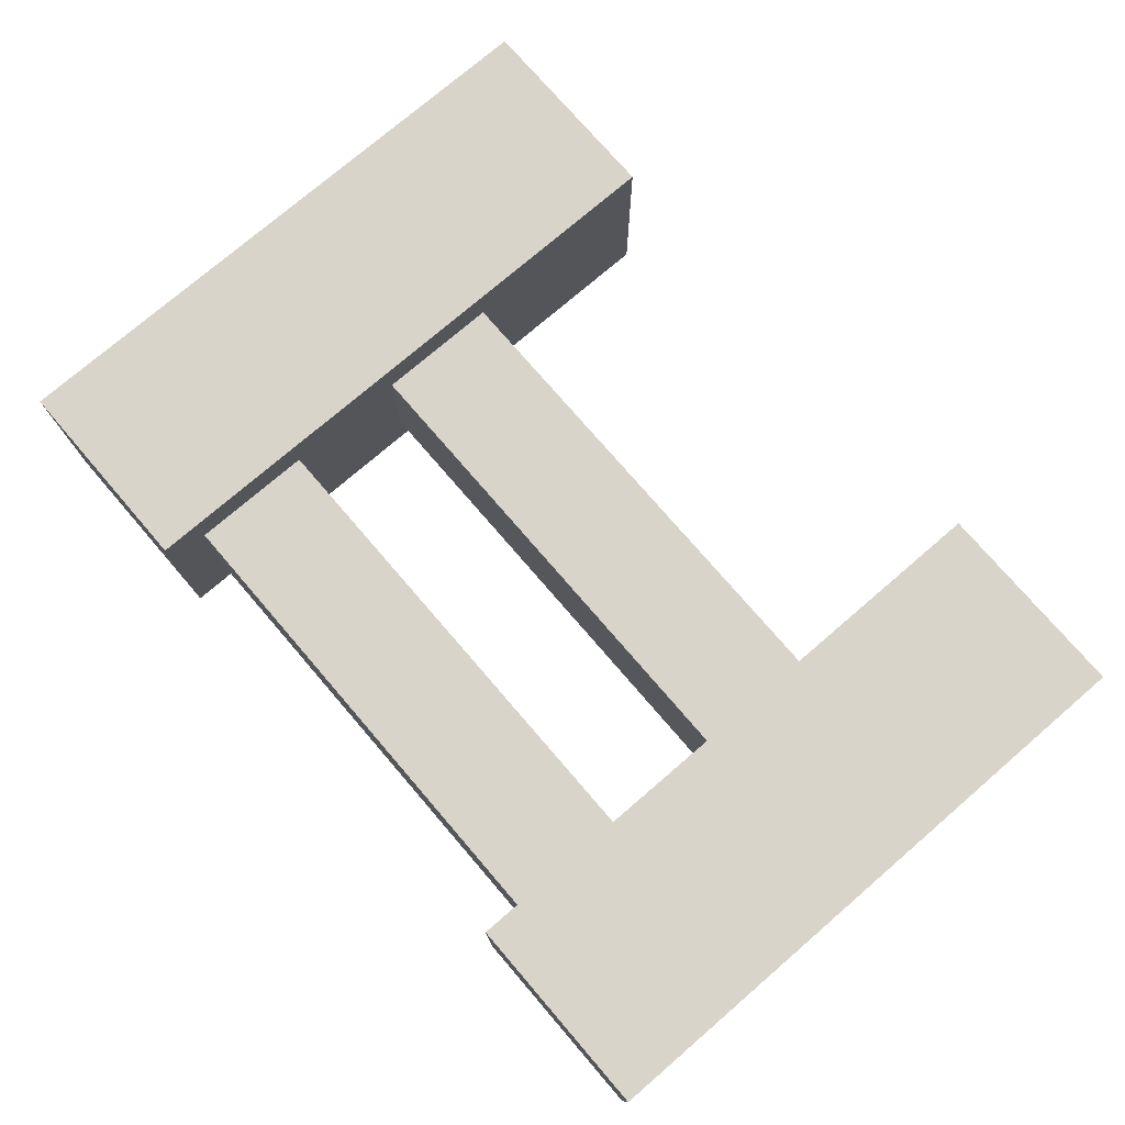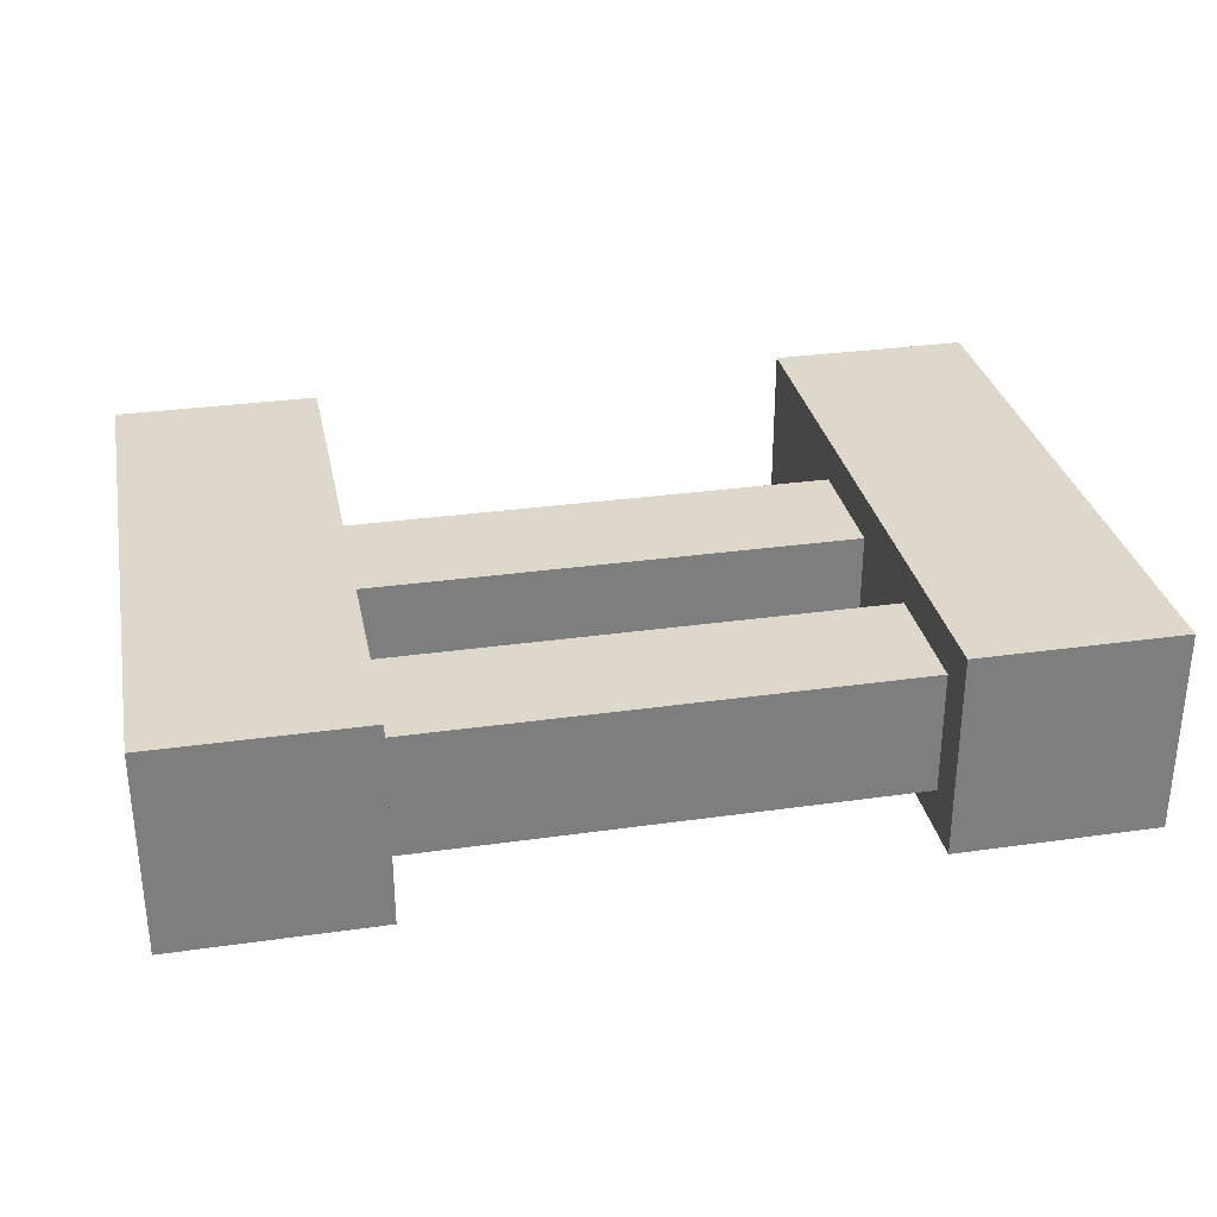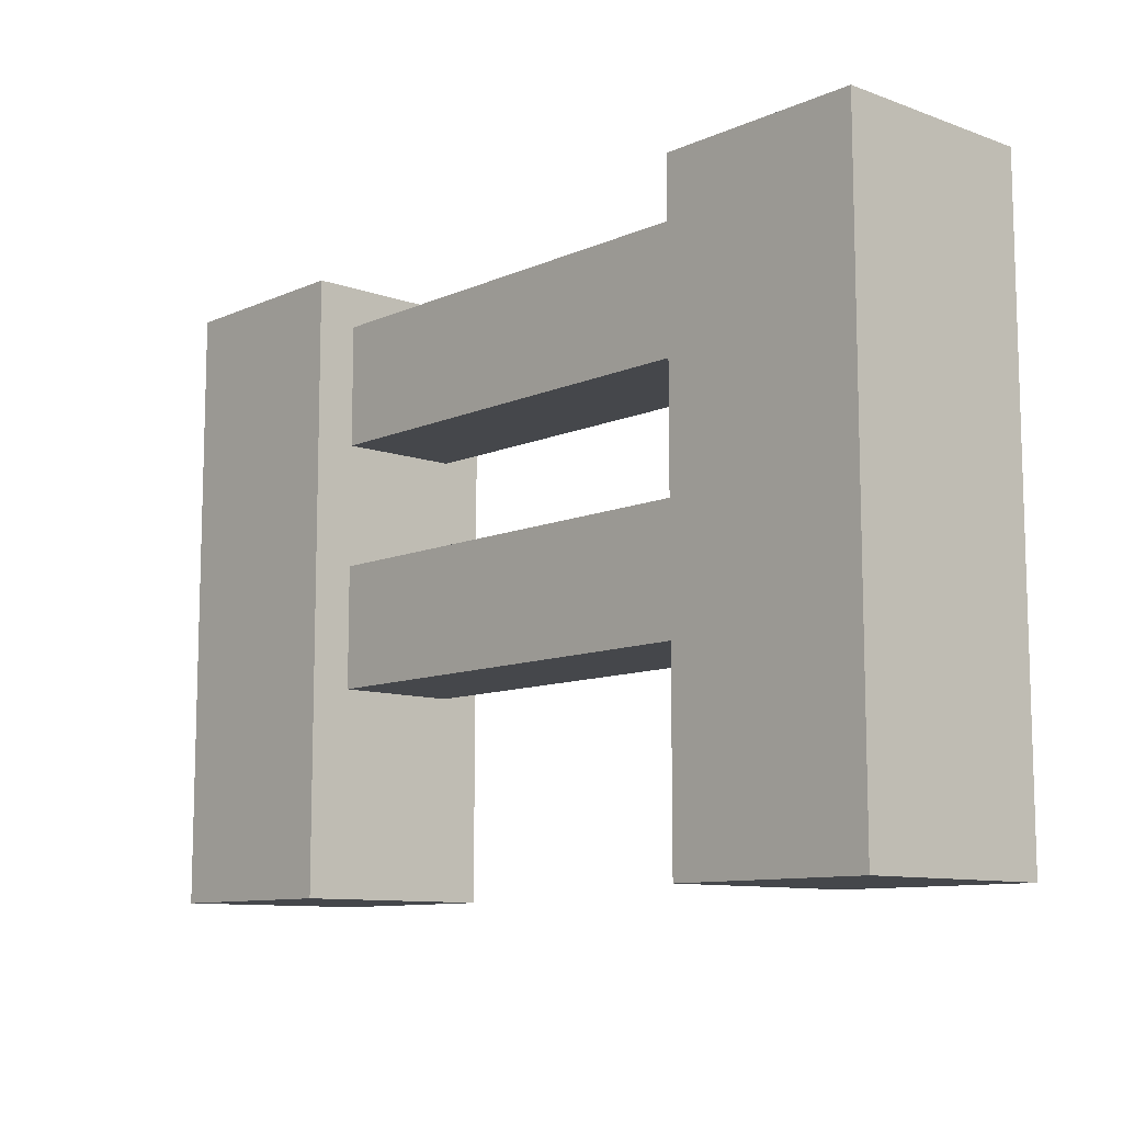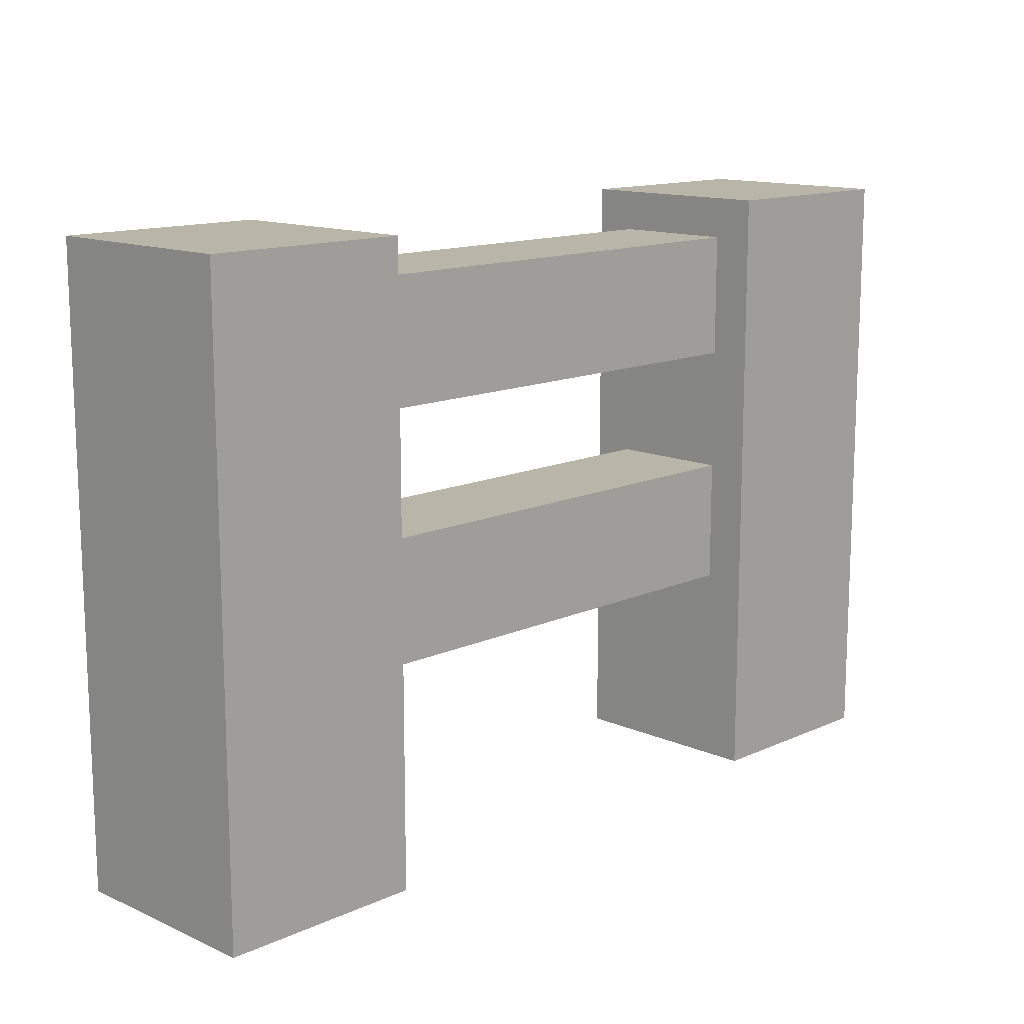
<metadata>
{"format":"obj","ext":"obj","renderer":"f3d","projection":"perspective","resolution":1024,"background":"white","views":[{"elev":75.7,"azim":-130.7,"up":"+Z"},{"elev":31.1,"azim":168.6,"up":"+Z"},{"elev":-10.2,"azim":47.8,"up":"+Y"},{"elev":13.4,"azim":134.6,"up":"+Y"}]}
</metadata>
<code>
o
v -1.1 -0.7 0.2
v -1.1 -0.7 -0.3
v -1.1 -0.6 0.2
v -1.1 -0.6 -0.3
v -1.1 -0.5 0.2
v -1.1 -0.5 0.1
v -1.1 -0.4 0.2
v -1.1 -0.4 0.1
v -1.1 -0.4 -0.3
v -1.1 -0.3 0.2
v -1.1 -0.3 -0.3
v -1.1 -0.1 0.1
v -1.1 -0.1 -0.2
v -1.1 0 0.2
v -1.1 0 0.1
v -1.1 0 -0.2
v -1.1 0 -0.3
v -1.1 0.1 0.2
v -1.1 0.1 -0.3
v -1.1 0.3 0.2
v -1.1 0.3 0.1
v -1.1 0.4 0.2
v -1.1 0.4 0.1
v -1.1 0.4 -0.3
v -1.1 0.5 0.2
v -1.1 0.5 -0.3
v -1.1 0.8 0.2
v -1.1 0.8 -0.3
v 0.6 -0.7 0.2
v 0.6 -0.7 -0.1
v 0.6 -0.7 -0.2
v 0.6 -0.7 -0.3
v 0.6 -0.6 0.2
v 0.6 -0.6 -0.1
v 0.6 -0.6 -0.2
v 0.6 -0.6 -0.3
v 0.6 -0.4 0.2
v 0.6 -0.4 -0.3
v 0.6 -0.3 0.2
v 0.6 -0.3 0.1
v 0.6 -0.3 -0.3
v 0.6 -0.2 0.2
v 0.6 -0.2 0.1
v 0.6 -0.2 -0.2
v 0.6 0 0.2
v 0.6 0 0.1
v 0.6 0 -0.2
v 0.6 0 -0.3
v 0.6 0.1 0.2
v 0.6 0.1 0.1
v 0.6 0.1 -0.2
v 0.6 0.1 -0.3
v 0.6 0.3 -0.2
v 0.6 0.3 -0.3
v 0.6 0.4 0.2
v 0.6 0.4 0.1
v 0.6 0.4 -0.2
v 0.6 0.4 -0.3
v 0.6 0.5 0.2
v 0.6 0.5 0.1
v 0.6 0.5 -0.2
v 0.6 0.5 -0.3
v 0.6 0.6 0.2
v 0.6 0.6 0.1
v 0.6 0.7 0.1
v 0.6 0.7 -0.2
v 0.6 0.8 0.2
v 0.6 0.8 -0.3
v -0.6 -0.7 0.2
v -0.6 -0.7 -0.3
v -0.6 -0.6 0.2
v -0.6 -0.6 -0.3
v -0.6 -0.4 0.2
v -0.6 -0.4 -0.3
v -0.6 -0.3 0.2
v -0.6 -0.3 -0.3
v -0.6 -0.2 0.1
v -0.6 -0.2 -0.2
v -0.6 -0.1 -0.2
v -0.6 -0.1 -0.3
v -0.6 0 0.2
v -0.6 0 0.1
v -0.6 0 -0.2
v -0.6 0 -0.3
v -0.6 0.1 0.2
v -0.6 0.1 0.1
v -0.6 0.1 -0.2
v -0.6 0.1 -0.3
v -0.6 0.4 0.2
v -0.6 0.4 0.1
v -0.6 0.4 -0.2
v -0.6 0.4 -0.3
v -0.6 0.5 0.2
v -0.6 0.5 0.1
v -0.6 0.5 -0.2
v -0.6 0.5 -0.3
v -0.6 0.6 0.1
v -0.6 0.7 0.1
v -0.6 0.7 -0.2
v -0.6 0.8 0.2
v -0.6 0.8 -0.3
v 1.1 -0.7 0.2
v 1.1 -0.7 -0.3
v 1.1 -0.6 0.2
v 1.1 -0.6 -0.3
v 1.1 -0.4 0.2
v 1.1 -0.4 -0.3
v 1.1 -0.3 0.2
v 1.1 -0.3 -0.2
v 1.1 -0.3 -0.3
v 1.1 -0.2 -0.2
v 1.1 -0.2 -0.3
v 1.1 0 0.2
v 1.1 0 -0.3
v 1.1 0.1 0.2
v 1.1 0.1 0.1
v 1.1 0.1 -0.3
v 1.1 0.2 0.2
v 1.1 0.2 0.1
v 1.1 0.4 0.2
v 1.1 0.4 -0.3
v 1.1 0.5 0.2
v 1.1 0.5 -0.2
v 1.1 0.5 -0.3
v 1.1 0.6 -0.2
v 1.1 0.6 -0.3
v 1.1 0.8 0.2
v 1.1 0.8 -0.3
v -1.1 -0.7 0.2
v -1.1 -0.6 0.2
v -1.1 -0.5 0.2
v -1.1 -0.4 0.2
v -1.1 -0.3 0.2
v -1.1 0 0.2
v -1.1 0.1 0.2
v -1.1 0.3 0.2
v -1.1 0.4 0.2
v -1.1 0.5 0.2
v -1.1 0.8 0.2
v -1 0.5 0.2
v -1 0.6 0.2
v -0.9 -0.1 0.2
v -0.9 0 0.2
v -0.9 0.5 0.2
v -0.9 0.6 0.2
v -0.8 0.3 0.2
v -0.8 0.4 0.2
v -0.7 -0.5 0.2
v -0.7 -0.4 0.2
v -0.7 -0.1 0.2
v -0.7 0 0.2
v -0.6 -0.7 0.2
v -0.6 -0.6 0.2
v -0.6 -0.4 0.2
v -0.6 -0.3 0.2
v -0.6 0 0.2
v -0.6 0.1 0.2
v -0.6 0.4 0.2
v -0.6 0.5 0.2
v -0.6 0.8 0.2
v 0.6 -0.7 0.2
v 0.6 -0.6 0.2
v 0.6 -0.4 0.2
v 0.6 -0.3 0.2
v 0.6 -0.2 0.2
v 0.6 0 0.2
v 0.6 0.1 0.2
v 0.6 0.4 0.2
v 0.6 0.5 0.2
v 0.6 0.6 0.2
v 0.6 0.8 0.2
v 0.8 -0.3 0.2
v 0.8 -0.2 0.2
v 0.8 0.5 0.2
v 0.8 0.6 0.2
v 0.9 0.1 0.2
v 0.9 0.2 0.2
v 0.9 0.5 0.2
v 0.9 0.6 0.2
v 1.1 -0.7 0.2
v 1.1 -0.6 0.2
v 1.1 -0.4 0.2
v 1.1 -0.3 0.2
v 1.1 0 0.2
v 1.1 0.1 0.2
v 1.1 0.2 0.2
v 1.1 0.4 0.2
v 1.1 0.5 0.2
v 1.1 0.8 0.2
v -0.6 -0.2 0.1
v -0.6 0 0.1
v -0.6 0.1 0.1
v -0.6 0.4 0.1
v -0.6 0.5 0.1
v -0.6 0.6 0.1
v -0.6 0.7 0.1
v -0.5 -0.1 0.1
v -0.5 0 0.1
v -0.3 -0.1 0.1
v -0.3 0 0.1
v -0.3 0.5 0.1
v -0.3 0.6 0.1
v -0.1 -0.2 0.1
v -0.1 0 0.1
v -0.1 0.5 0.1
v -0.1 0.7 0.1
v 0 -0.2 0.1
v 0 -0.1 0.1
v 0 0 0.1
v 0 0.5 0.1
v 0 0.7 0.1
v 0.1 0.5 0.1
v 0.1 0.6 0.1
v 0.3 -0.1 0.1
v 0.3 0 0.1
v 0.3 0.5 0.1
v 0.3 0.6 0.1
v 0.6 -0.2 0.1
v 0.6 0 0.1
v 0.6 0.1 0.1
v 0.6 0.4 0.1
v 0.6 0.5 0.1
v 0.6 0.6 0.1
v 0.6 0.7 0.1
v -0.6 -0.2 -0.2
v -0.6 -0.1 -0.2
v -0.6 0 -0.2
v -0.6 0.1 -0.2
v -0.6 0.4 -0.2
v -0.6 0.5 -0.2
v -0.6 0.7 -0.2
v -0.5 0.5 -0.2
v -0.5 0.6 -0.2
v -0.2 0.6 -0.2
v -0.2 0.7 -0.2
v -0.1 0.5 -0.2
v -0.1 0.7 -0.2
v 0 0.5 -0.2
v 0 0.7 -0.2
v 0.1 -0.1 -0.2
v 0.1 0 -0.2
v 0.2 -0.2 -0.2
v 0.2 -0.1 -0.2
v 0.3 -0.2 -0.2
v 0.3 -0.1 -0.2
v 0.4 -0.1 -0.2
v 0.4 0 -0.2
v 0.6 -0.2 -0.2
v 0.6 0 -0.2
v 0.6 0.1 -0.2
v 0.6 0.4 -0.2
v 0.6 0.5 -0.2
v 0.6 0.7 -0.2
v -1.1 -0.7 -0.3
v -1.1 -0.6 -0.3
v -1.1 -0.4 -0.3
v -1.1 -0.3 -0.3
v -1.1 0 -0.3
v -1.1 0.1 -0.3
v -1.1 0.4 -0.3
v -1.1 0.5 -0.3
v -1.1 0.8 -0.3
v -1 -0.1 -0.3
v -1 0 -0.3
v -0.6 -0.7 -0.3
v -0.6 -0.6 -0.3
v -0.6 -0.4 -0.3
v -0.6 -0.3 -0.3
v -0.6 -0.1 -0.3
v -0.6 0 -0.3
v -0.6 0.1 -0.3
v -0.6 0.4 -0.3
v -0.6 0.5 -0.3
v -0.6 0.8 -0.3
v 0.6 -0.7 -0.3
v 0.6 -0.6 -0.3
v 0.6 -0.4 -0.3
v 0.6 -0.3 -0.3
v 0.6 0 -0.3
v 0.6 0.1 -0.3
v 0.6 0.3 -0.3
v 0.6 0.4 -0.3
v 0.6 0.5 -0.3
v 0.6 0.8 -0.3
v 0.7 0.2 -0.3
v 0.7 0.3 -0.3
v 0.8 -0.3 -0.3
v 0.8 -0.2 -0.3
v 0.8 0.5 -0.3
v 0.8 0.7 -0.3
v 0.9 0.1 -0.3
v 0.9 0.2 -0.3
v 0.9 0.6 -0.3
v 0.9 0.7 -0.3
v 1.1 -0.7 -0.3
v 1.1 -0.6 -0.3
v 1.1 -0.4 -0.3
v 1.1 -0.3 -0.3
v 1.1 -0.2 -0.3
v 1.1 0 -0.3
v 1.1 0.1 -0.3
v 1.1 0.4 -0.3
v 1.1 0.5 -0.3
v 1.1 0.6 -0.3
v 1.1 0.8 -0.3
v -1.1 -0.7 0.2
v -0.6 -0.7 0.2
v 0.6 -0.7 0.2
v 1.1 -0.7 0.2
v 0.6 -0.7 -0.1
v 1 -0.7 -0.1
v 0.6 -0.7 -0.2
v 1 -0.7 -0.2
v -1.1 -0.7 -0.3
v -0.6 -0.7 -0.3
v 0.6 -0.7 -0.3
v 1.1 -0.7 -0.3
v -0.6 -0.2 0.1
v -0.1 -0.2 0.1
v 0 -0.2 0.1
v 0.6 -0.2 0.1
v -0.1 -0.2 0
v 0 -0.2 0
v 0.2 -0.2 -0.1
v 0.3 -0.2 -0.1
v -0.6 -0.2 -0.2
v 0.2 -0.2 -0.2
v 0.3 -0.2 -0.2
v 0.6 -0.2 -0.2
v -0.6 0.4 0.1
v 0.6 0.4 0.1
v -0.6 0.4 -0.2
v 0.6 0.4 -0.2
v -0.6 0.1 0.1
v 0.6 0.1 0.1
v -0.6 0.1 -0.2
v 0.6 0.1 -0.2
v -0.6 0.7 0.1
v -0.1 0.7 0.1
v 0 0.7 0.1
v 0.6 0.7 0.1
v -0.2 0.7 -0.1
v -0.1 0.7 -0.1
v -0.6 0.7 -0.2
v -0.2 0.7 -0.2
v -0.1 0.7 -0.2
v 0 0.7 -0.2
v 0.6 0.7 -0.2
v -1.1 0.8 0.2
v -0.6 0.8 0.2
v 0.6 0.8 0.2
v 1.1 0.8 0.2
v -1.1 0.8 -0.3
v -0.6 0.8 -0.3
v 0.6 0.8 -0.3
v 1.1 0.8 -0.3
f 3 2 1
f 4 2 3
f 5 4 3
f 6 4 5
f 7 6 5
f 8 4 6
f 8 6 7
f 9 4 8
f 10 8 7
f 10 9 8
f 11 9 10
f 12 11 10
f 13 11 12
f 14 12 10
f 15 13 12
f 15 12 14
f 16 11 13
f 16 13 15
f 17 11 16
f 18 15 14
f 18 16 15
f 18 17 16
f 19 17 18
f 20 19 18
f 21 19 20
f 22 21 20
f 23 19 21
f 23 21 22
f 24 19 23
f 25 23 22
f 25 24 23
f 26 24 25
f 27 26 25
f 28 26 27
f 33 30 29
f 34 31 30
f 34 30 33
f 35 32 31
f 35 31 34
f 36 32 35
f 37 34 33
f 37 35 34
f 37 36 35
f 38 36 37
f 39 38 37
f 40 38 39
f 41 38 40
f 42 40 39
f 43 41 40
f 43 40 42
f 44 41 43
f 45 43 42
f 46 43 45
f 47 41 44
f 48 41 47
f 49 46 45
f 50 46 49
f 51 48 47
f 52 48 51
f 53 50 49
f 53 51 50
f 53 52 51
f 54 52 53
f 55 53 49
f 55 54 53
f 56 54 55
f 57 54 56
f 58 54 57
f 59 56 55
f 60 56 59
f 61 58 57
f 62 58 61
f 63 60 59
f 64 60 63
f 65 64 63
f 66 62 61
f 67 65 63
f 67 66 65
f 68 62 66
f 68 66 67
f 69 70 71
f 71 70 72
f 71 72 73
f 73 72 74
f 73 74 75
f 75 74 76
f 75 76 77
f 77 76 78
f 78 76 79
f 79 76 80
f 75 77 81
f 81 77 82
f 79 80 83
f 83 80 84
f 81 82 85
f 85 82 86
f 83 84 87
f 87 84 88
f 85 86 89
f 86 87 89
f 87 88 89
f 89 88 90
f 90 88 91
f 91 88 92
f 89 90 93
f 93 90 94
f 91 92 95
f 95 92 96
f 93 94 97
f 93 97 98
f 95 96 99
f 93 98 100
f 98 99 100
f 99 96 101
f 100 99 101
f 102 103 104
f 104 103 105
f 104 105 106
f 106 105 107
f 106 107 108
f 108 107 109
f 109 107 110
f 108 109 111
f 109 110 111
f 111 110 112
f 108 111 113
f 111 112 113
f 113 112 114
f 113 114 115
f 115 114 116
f 116 114 117
f 115 116 118
f 116 117 119
f 118 116 119
f 118 119 120
f 119 117 121
f 120 119 121
f 120 121 122
f 122 121 123
f 123 121 124
f 122 123 125
f 123 124 125
f 125 124 126
f 122 125 127
f 125 126 127
f 127 126 128
f 140 138 137
f 140 139 138
f 141 139 140
f 142 134 133
f 143 135 134
f 143 134 142
f 144 140 137
f 144 141 140
f 145 139 141
f 145 141 144
f 146 136 135
f 146 137 136
f 147 144 137
f 147 137 146
f 148 131 130
f 148 132 131
f 149 133 132
f 149 132 148
f 150 142 133
f 150 143 142
f 151 135 143
f 151 143 150
f 152 130 129
f 153 148 130
f 153 130 152
f 153 149 148
f 154 133 149
f 154 149 153
f 155 150 133
f 155 133 154
f 155 151 150
f 156 135 151
f 156 151 155
f 157 147 146
f 157 135 156
f 157 146 135
f 158 144 147
f 158 147 157
f 159 145 144
f 159 144 158
f 160 139 145
f 160 145 159
f 172 164 163
f 172 165 164
f 173 166 165
f 173 165 172
f 174 170 169
f 174 169 168
f 175 171 170
f 175 170 174
f 176 167 166
f 176 168 167
f 177 168 176
f 178 174 168
f 178 175 174
f 179 171 175
f 179 175 178
f 180 162 161
f 181 163 162
f 181 162 180
f 182 172 163
f 182 163 181
f 183 173 172
f 183 172 182
f 184 166 173
f 184 173 183
f 184 176 166
f 185 177 176
f 185 176 184
f 186 168 177
f 186 177 185
f 187 178 168
f 187 168 186
f 188 179 178
f 188 178 187
f 189 171 179
f 189 179 188
f 197 191 190
f 198 192 191
f 198 191 197
f 199 197 190
f 199 198 197
f 200 192 198
f 200 198 199
f 201 194 193
f 201 195 194
f 202 196 195
f 202 195 201
f 203 199 190
f 203 200 199
f 204 192 200
f 204 200 203
f 205 201 193
f 205 202 201
f 206 196 202
f 206 202 205
f 207 204 203
f 208 204 207
f 209 192 204
f 209 204 208
f 210 205 193
f 210 206 205
f 211 206 210
f 212 210 193
f 212 211 210
f 213 211 212
f 214 208 207
f 214 209 208
f 215 192 209
f 215 209 214
f 216 213 212
f 216 212 193
f 217 211 213
f 217 213 216
f 218 214 207
f 218 215 214
f 219 192 215
f 219 215 218
f 220 192 219
f 221 216 193
f 222 217 216
f 222 216 221
f 223 211 217
f 223 217 222
f 224 211 223
f 229 230 232
f 230 231 232
f 232 231 233
f 232 233 234
f 233 231 234
f 234 231 235
f 229 232 236
f 232 234 236
f 234 235 236
f 236 235 237
f 229 236 238
f 236 237 238
f 238 237 239
f 225 226 240
f 226 227 240
f 227 228 241
f 240 227 241
f 225 240 242
f 240 241 243
f 242 240 243
f 242 243 244
f 243 241 245
f 244 243 245
f 244 245 246
f 245 241 246
f 241 228 247
f 246 241 247
f 244 246 248
f 246 247 248
f 247 228 249
f 248 247 249
f 249 228 250
f 229 238 251
f 238 239 252
f 251 238 252
f 252 239 253
f 257 258 263
f 258 259 264
f 263 258 264
f 254 255 265
f 255 256 266
f 265 255 266
f 256 257 267
f 266 256 267
f 257 263 268
f 267 257 268
f 263 264 269
f 268 263 269
f 264 259 270
f 269 264 270
f 259 260 271
f 270 259 271
f 260 261 272
f 271 260 272
f 261 262 273
f 272 261 273
f 273 262 274
f 280 281 285
f 281 282 286
f 285 281 286
f 277 278 287
f 278 279 287
f 287 279 288
f 283 284 289
f 282 283 289
f 289 284 290
f 279 280 291
f 280 285 291
f 285 286 292
f 291 285 292
f 289 290 293
f 290 284 294
f 293 290 294
f 275 276 295
f 276 277 296
f 295 276 296
f 277 287 297
f 296 277 297
f 287 288 298
f 297 287 298
f 288 279 299
f 298 288 299
f 279 291 300
f 299 279 300
f 291 292 301
f 300 291 301
f 286 282 302
f 301 292 302
f 292 286 302
f 282 289 302
f 289 293 303
f 302 289 303
f 293 294 304
f 303 293 304
f 294 284 305
f 304 294 305
f 310 309 308
f 311 309 310
f 312 311 310
f 313 309 311
f 313 311 312
f 314 307 306
f 315 307 314
f 316 313 312
f 317 309 313
f 317 313 316
f 322 319 318
f 322 320 319
f 323 321 320
f 323 320 322
f 324 323 322
f 324 321 323
f 325 321 324
f 326 322 318
f 326 324 322
f 327 325 324
f 327 324 326
f 328 321 325
f 328 325 327
f 329 321 328
f 332 331 330
f 333 331 332
f 334 335 336
f 336 335 337
f 338 339 342
f 339 340 343
f 342 339 343
f 338 342 344
f 342 343 345
f 344 342 345
f 343 340 346
f 345 343 346
f 340 341 347
f 346 340 347
f 347 341 348
f 349 350 353
f 353 350 354
f 351 352 355
f 355 352 356

</code>
